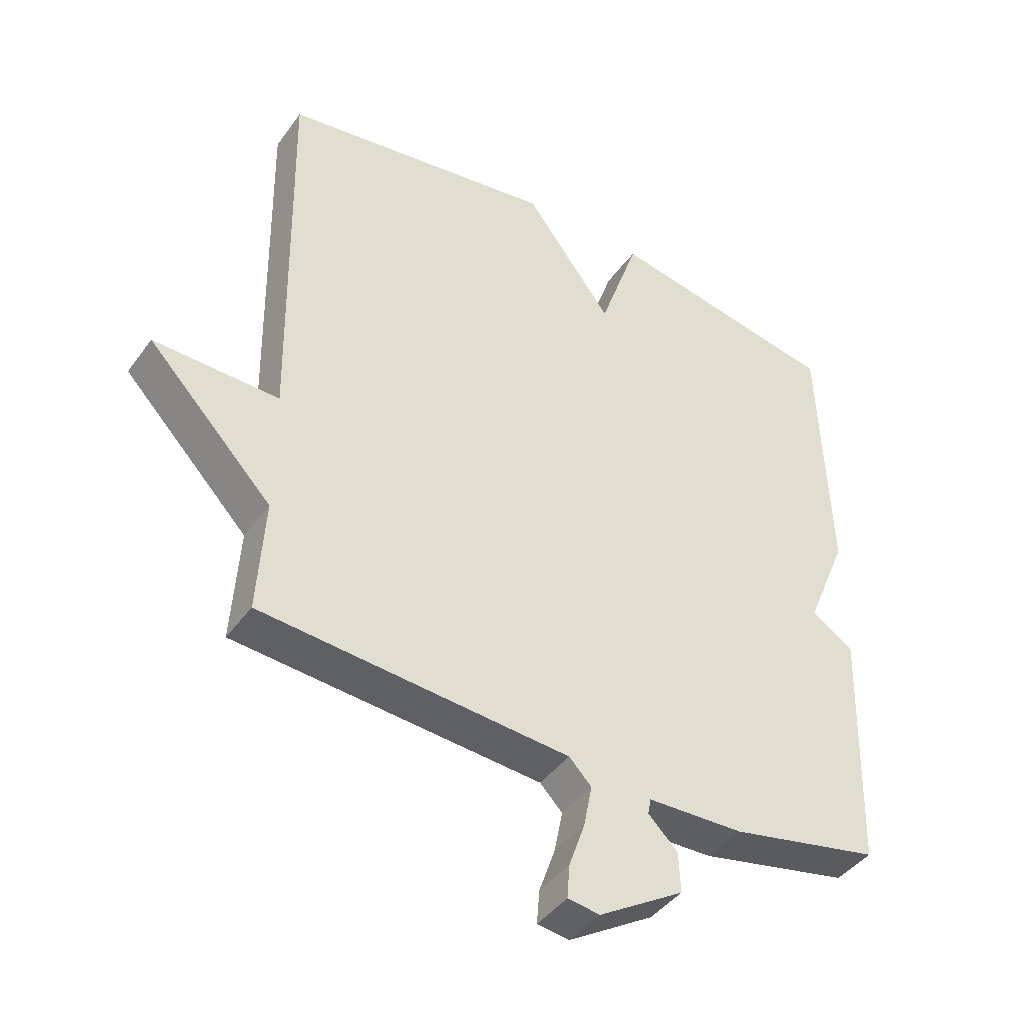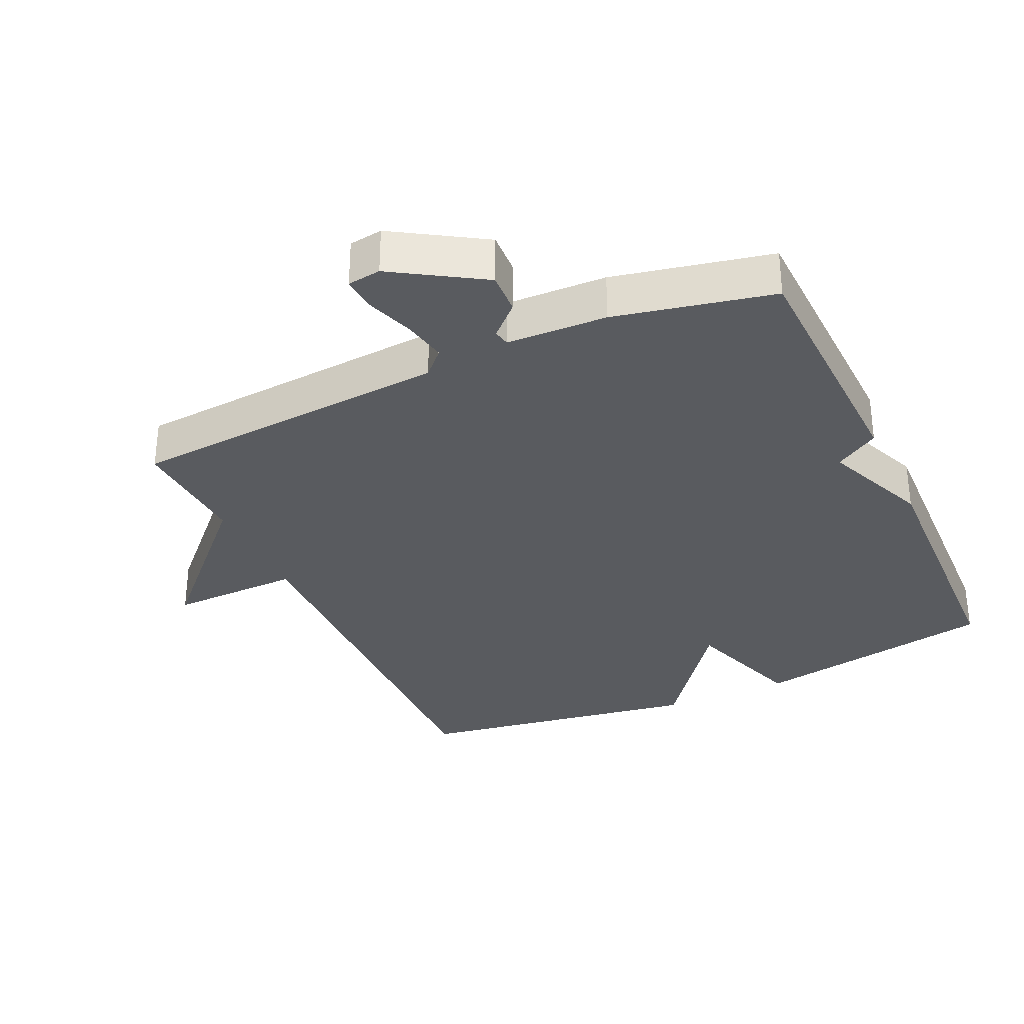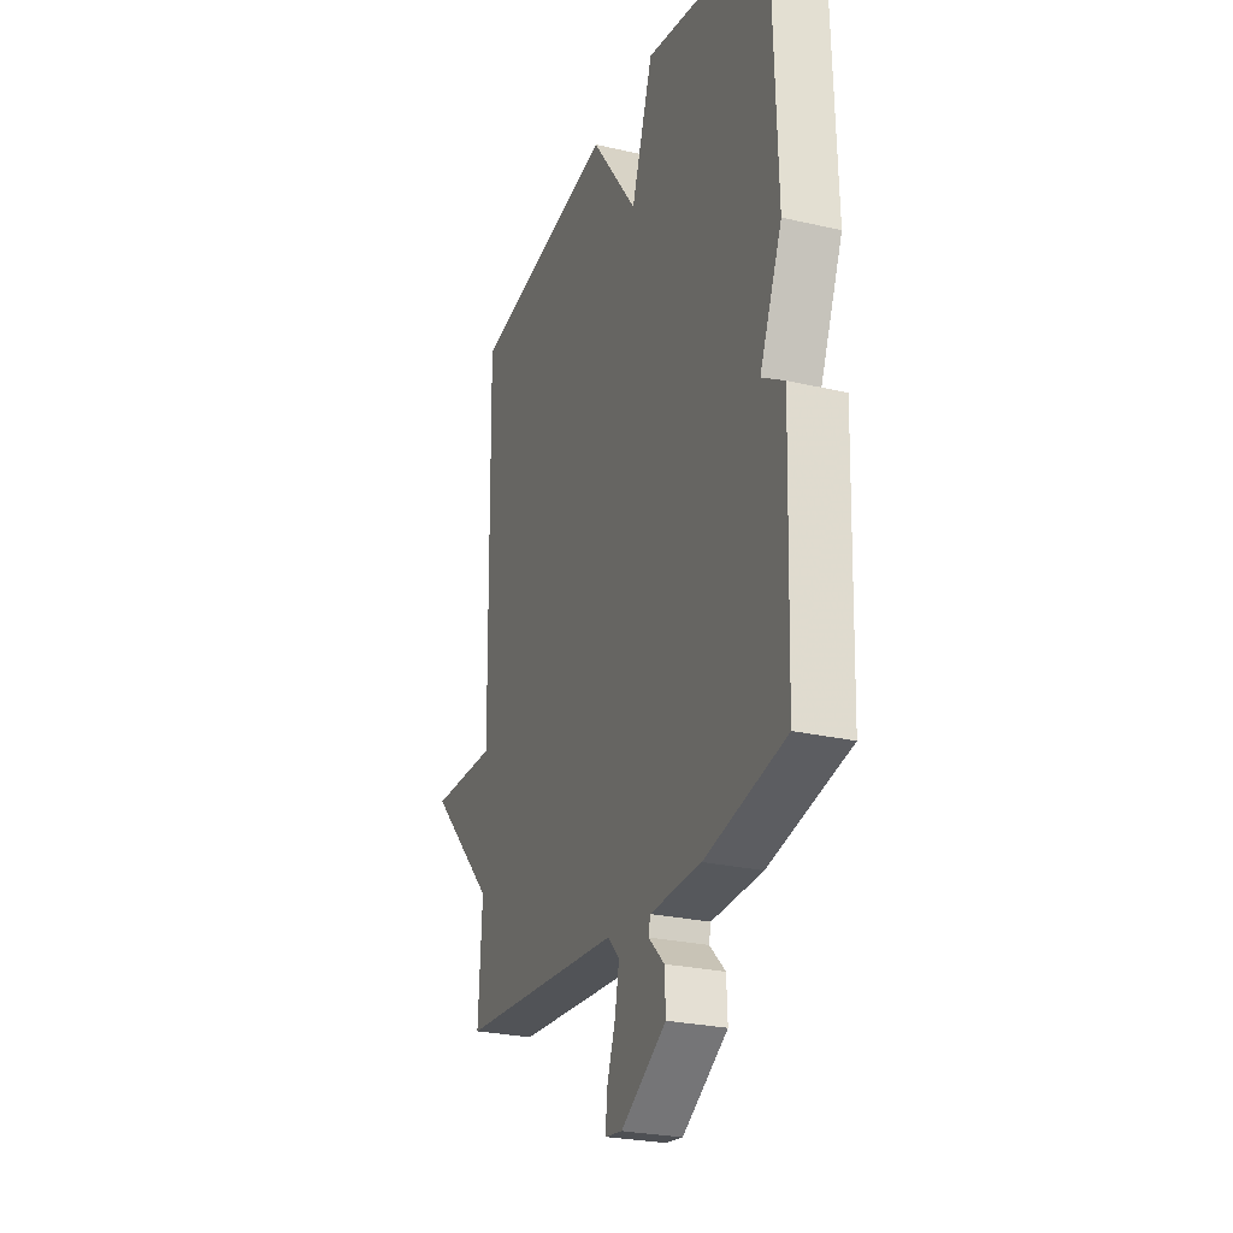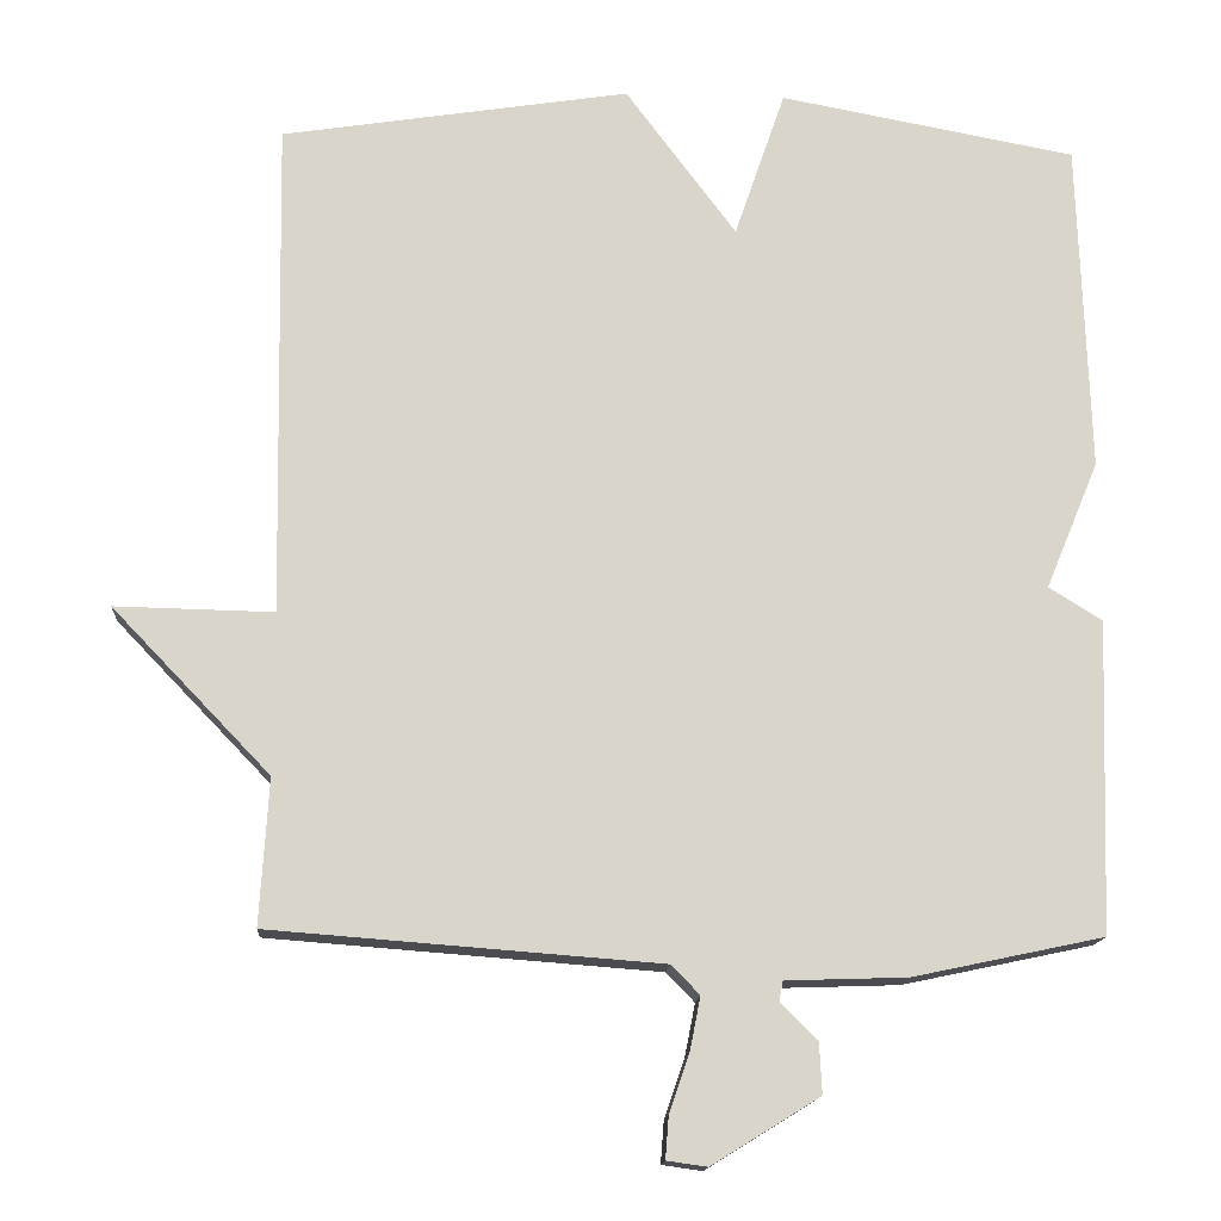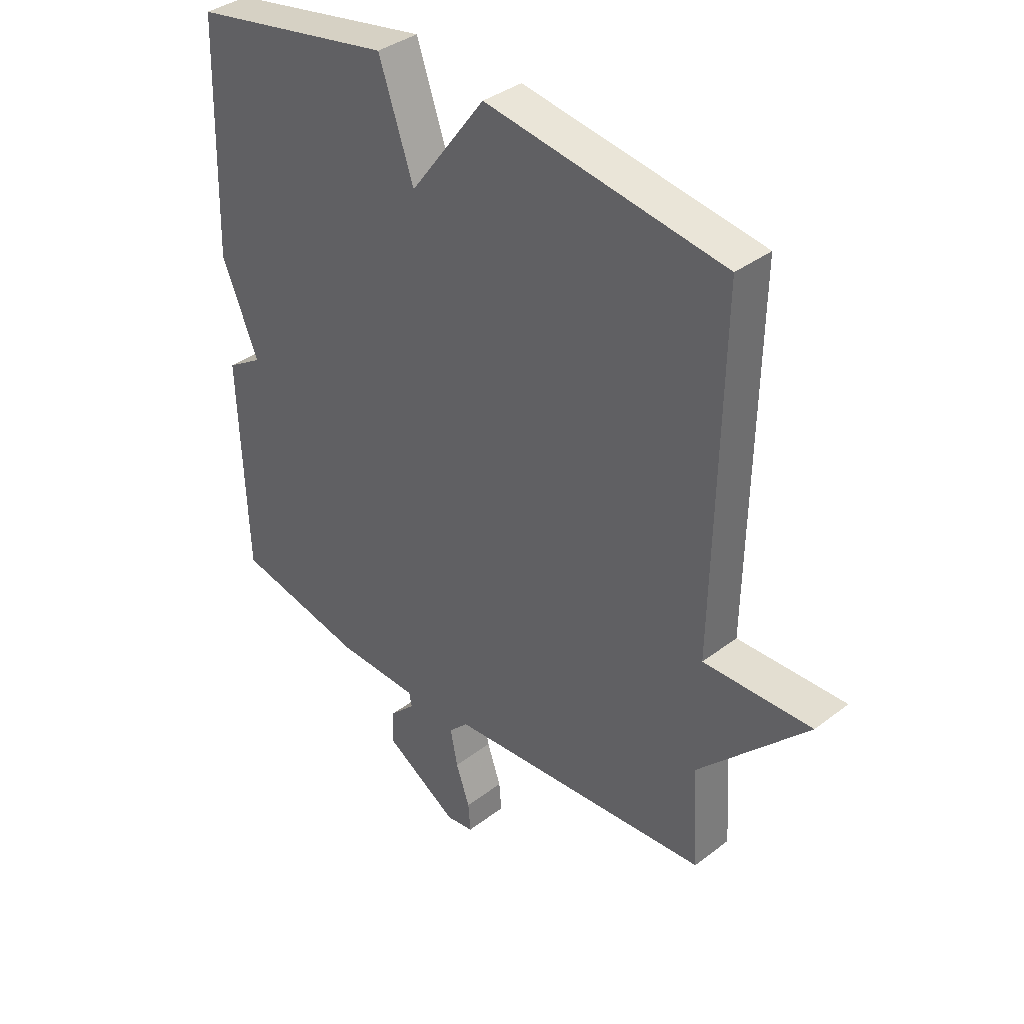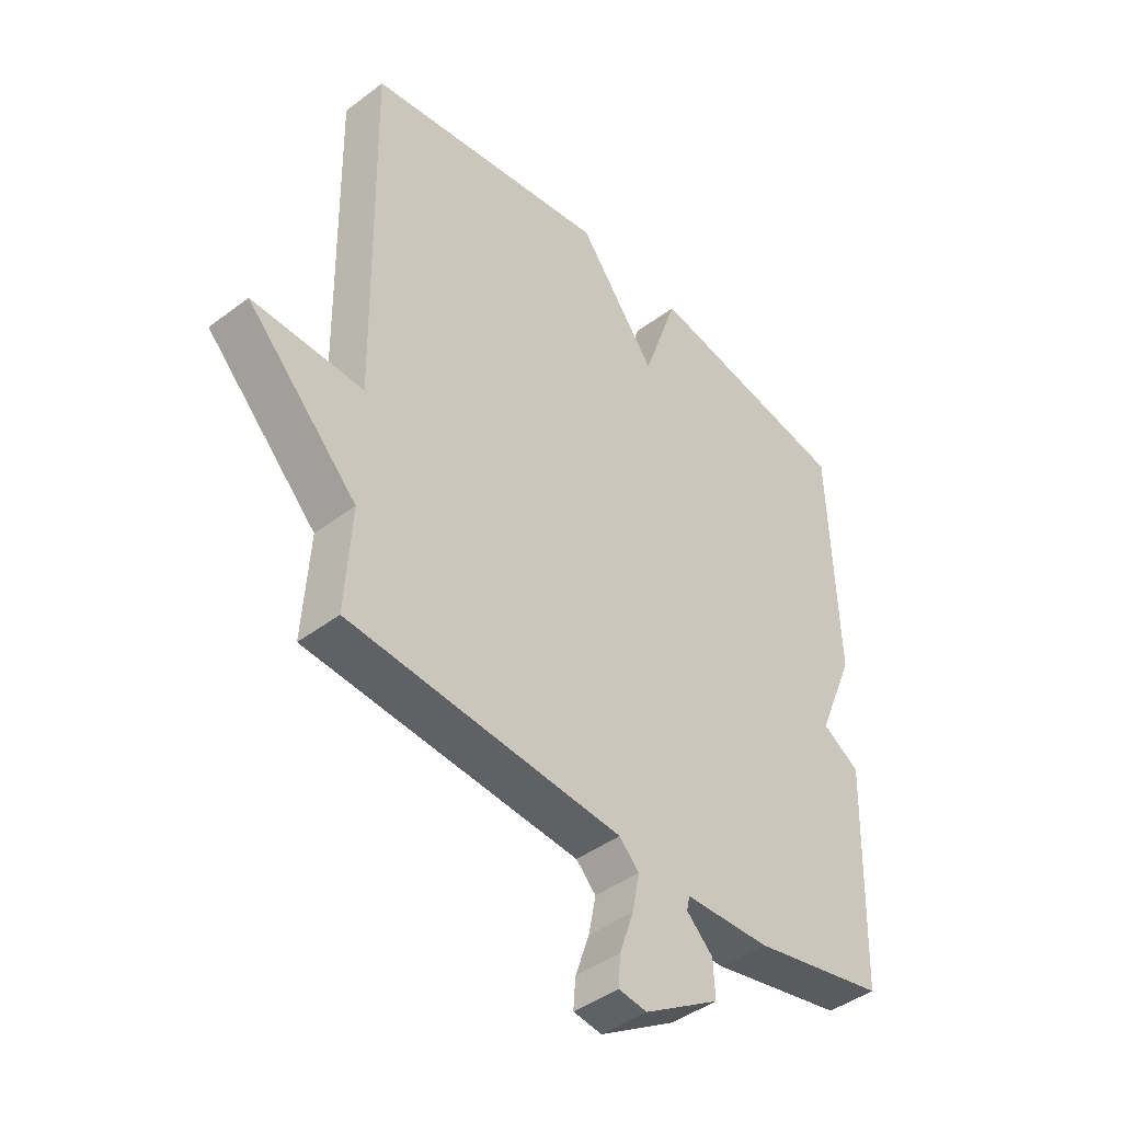
<metadata>
{"format":"obj","ext":"obj","renderer":"f3d","projection":"perspective","resolution":1024,"background":"white","views":[{"elev":-42.7,"azim":147.0,"up":"+Z"},{"elev":-32.5,"azim":-155.4,"up":"+Y"},{"elev":-26.1,"azim":-110.2,"up":"+Z"},{"elev":-14.9,"azim":176.4,"up":"+Z"},{"elev":37.1,"azim":45.5,"up":"+Z"},{"elev":-43.5,"azim":131.7,"up":"+Z"}]}
</metadata>
<code>
v -0.5 0.07 -0.5
v -0.513 0.07 -0.113
v -0.447 0.07 -0.072
v -0.513 0.07 0.087
v -0.5 0.07 0.5
v -0.132 0.07 0.568
v -0.069 0.07 0.384
v 0.068 0.07 0.568
v 0.5 0.07 0.5
v 0.489 0.07 -0.119
v 0.685 0.07 -0.115
v 0.489 0.07 -0.319
v 0.5 0.07 -0.5
v 0.018 0.07 -0.537
v -0.017 0.07 -0.573
v -0.004 0.07 -0.639
v 0.021 0.07 -0.711
v 0.025 0.07 -0.763
v -0.025 0.07 -0.77
v -0.158 0.07 -0.688
v -0.155 0.07 -0.625
v -0.109 0.07 -0.58
v -0.114 0.07 -0.555
v -0.264 0.07 -0.55
v -0.5 0 -0.5
v -0.513 0 -0.113
v -0.447 0 -0.072
v -0.513 0 0.087
v -0.5 0 0.5
v -0.132 0 0.568
v -0.069 0 0.384
v 0.068 0 0.568
v 0.5 0 0.5
v 0.489 0 -0.119
v 0.685 0 -0.115
v 0.489 0 -0.319
v 0.5 0 -0.5
v 0.018 0 -0.537
v -0.017 0 -0.573
v -0.004 0 -0.639
v 0.021 0 -0.711
v 0.025 0 -0.763
v -0.025 0 -0.77
v -0.158 0 -0.688
v -0.155 0 -0.625
v -0.109 0 -0.58
v -0.114 0 -0.555
v -0.264 0 -0.55
f 1 2 3
f 24 1 3
f 23 24 3
f 20 21 22
f 19 20 22
f 18 19 22
f 17 18 22
f 16 17 22
f 15 16 22 23
f 5 6 7
f 4 5 7
f 3 4 7
f 23 3 7
f 15 23 7
f 14 15 7
f 14 7 8
f 13 14 8
f 12 13 8
f 10 11 12
f 8 9 10
f 8 10 12
f 27 26 25
f 27 25 48
f 27 48 47
f 46 45 44
f 46 44 43
f 46 43 42
f 46 42 41
f 46 41 40
f 47 46 40 39
f 31 30 29
f 31 29 28
f 31 28 27
f 31 27 47
f 31 47 39
f 31 39 38
f 32 31 38
f 32 38 37
f 32 37 36
f 36 35 34
f 34 33 32
f 36 34 32
f 1 25 26 2
f 2 26 27 3
f 3 27 28 4
f 4 28 29 5
f 5 29 30 6
f 6 30 31 7
f 7 31 32 8
f 8 32 33 9
f 9 33 34 10
f 10 34 35 11
f 11 35 36 12
f 12 36 37 13
f 13 37 38 14
f 14 38 39 15
f 15 39 40 16
f 16 40 41 17
f 17 41 42 18
f 18 42 43 19
f 19 43 44 20
f 20 44 45 21
f 21 45 46 22
f 22 46 47 23
f 23 47 48 24
f 24 48 25 1

</code>
